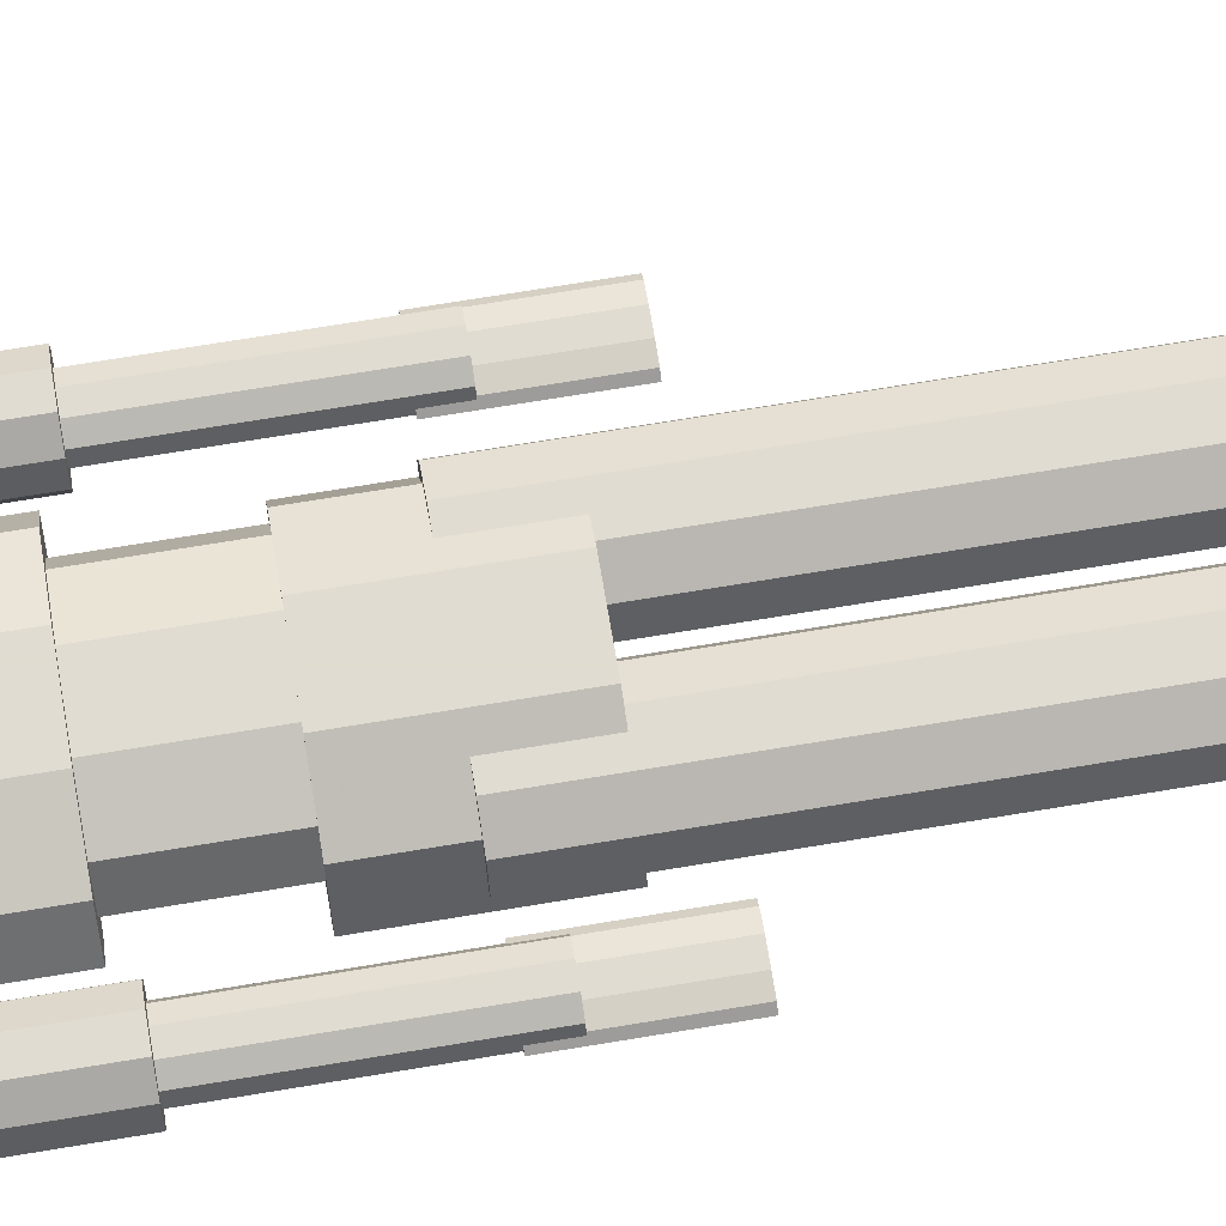
<metadata>
{"format":"obj","ext":"obj","renderer":"f3d","projection":"perspective","resolution":1024,"background":"white","views":[{"elev":69.3,"azim":-99.5,"up":"+Z"}]}
</metadata>
<code>
v 0.2219 0.6029 0.1031
v 0.2219 0.5014 0.1031
v 0.1603 0.5014 0.07326
v 0.1603 0.6029 0.07326
v 0.1838 0.6029 0.1215
v 0.1838 0.5014 0.1215
v 0.1368 0.6029 0.1215
v 0.1368 0.5014 0.1215
v 0.09874 0.6029 0.1031
v 0.09874 0.5014 0.1031
v 0.0842 0.6029 0.07326
v 0.0842 0.5014 0.07326
v 0.09874 0.6029 0.04343
v 0.09874 0.5014 0.04343
v 0.1368 0.6029 0.025
v 0.1368 0.5014 0.025
v 0.1838 0.6029 0.025
v 0.1838 0.5014 0.025
v 0.2219 0.6029 0.04343
v 0.2219 0.5014 0.04343
v 0.2364 0.6029 0.07326
v 0.2364 0.5014 0.07326
v 0.1575 0.5522 0.08792
v 0.1505 0.5522 0.1045
v 0.1575 0.2815 0.08792
v 0.1505 0.2815 0.1045
v 0.1208 0.5522 0.08792
v 0.1322 0.5522 0.1147
v 0.1322 0.2815 0.1147
v 0.1095 0.5522 0.1147
v 0.1095 0.2815 0.1147
v 0.0912 0.5522 0.1045
v 0.0912 0.2815 0.1045
v 0.0842 0.5522 0.08792
v 0.0842 0.2815 0.08792
v 0.0912 0.5522 0.07135
v 0.0912 0.2815 0.07135
v 0.1095 0.5522 0.06111
v 0.1095 0.2815 0.06111
v 0.1322 0.5522 0.06111
v 0.1322 0.2815 0.06111
v 0.1505 0.5522 0.07135
v 0.1505 0.2815 0.07135
v 0.149 0.2815 0.08792
v 0.1437 0.2815 0.1012
v 0.149 0.04473 0.08792
v 0.1437 0.04473 0.1012
v 0.1208 0.04473 0.08792
v 0.1208 0.2815 0.08792
v 0.1296 0.2815 0.1094
v 0.1296 0.04473 0.1094
v 0.1121 0.2815 0.1094
v 0.1121 0.04473 0.1094
v 0.09804 0.2815 0.1012
v 0.09804 0.04473 0.1012
v 0.09266 0.2815 0.08792
v 0.09266 0.04473 0.08792
v 0.09804 0.2815 0.07466
v 0.09804 0.04473 0.07466
v 0.1121 0.2815 0.06647
v 0.1121 0.04473 0.06647
v 0.1296 0.2815 0.06647
v 0.1296 0.04473 0.06647
v 0.1437 0.2815 0.07466
v 0.1437 0.04473 0.07466
v 0.1462 0.06447 0.1556
v 0.1414 0.06447 0.1953
v 0.1462 0.025 0.1556
v 0.1414 0.025 0.1953
v 0.1208 0.025 0.1556
v 0.1208 0.06447 0.1556
v 0.1287 0.06447 0.2199
v 0.1287 0.025 0.2199
v 0.113 0.06447 0.2199
v 0.113 0.025 0.2199
v 0.1003 0.06447 0.1953
v 0.1003 0.025 0.1953
v 0.09547 0.06447 0.1556
v 0.09547 0.025 0.1556
v 0.1003 0.06447 0.1158
v 0.1003 0.025 0.1158
v 0.113 0.06447 0.09123
v 0.113 0.025 0.09123
v 0.1287 0.06447 0.09123
v 0.1287 0.025 0.09123
v 0.1414 0.06447 0.1158
v 0.1414 0.025 0.1158
v 0.2364 0.5522 0.08792
v 0.2294 0.5522 0.1045
v 0.2364 0.2815 0.08792
v 0.2294 0.2815 0.1045
v 0.1998 0.5522 0.08792
v 0.2111 0.5522 0.1147
v 0.2111 0.2815 0.1147
v 0.1885 0.5522 0.1147
v 0.1885 0.2815 0.1147
v 0.1701 0.5522 0.1045
v 0.1701 0.2815 0.1045
v 0.1631 0.5522 0.08792
v 0.1631 0.2815 0.08792
v 0.1701 0.5522 0.07135
v 0.1701 0.2815 0.07135
v 0.1885 0.5522 0.06111
v 0.1885 0.2815 0.06111
v 0.2111 0.5522 0.06111
v 0.2111 0.2815 0.06111
v 0.2294 0.5522 0.07135
v 0.2294 0.2815 0.07135
v 0.228 0.2815 0.08792
v 0.2226 0.2815 0.1012
v 0.228 0.04473 0.08792
v 0.2226 0.04473 0.1012
v 0.1998 0.04473 0.08792
v 0.1998 0.2815 0.08792
v 0.2085 0.2815 0.1094
v 0.2085 0.04473 0.1094
v 0.1911 0.2815 0.1094
v 0.1911 0.04473 0.1094
v 0.177 0.2815 0.1012
v 0.177 0.04473 0.1012
v 0.1716 0.2815 0.08792
v 0.1716 0.04473 0.08792
v 0.177 0.2815 0.07466
v 0.177 0.04473 0.07466
v 0.1911 0.2815 0.06647
v 0.1911 0.04473 0.06647
v 0.2085 0.2815 0.06647
v 0.2085 0.04473 0.06647
v 0.2226 0.2815 0.07466
v 0.2226 0.04473 0.07466
v 0.2251 0.06447 0.1556
v 0.2203 0.06447 0.1953
v 0.2251 0.025 0.1556
v 0.2203 0.025 0.1953
v 0.1998 0.025 0.1556
v 0.1998 0.06447 0.1556
v 0.2076 0.06447 0.2199
v 0.2076 0.025 0.2199
v 0.1919 0.06447 0.2199
v 0.1919 0.025 0.2199
v 0.1793 0.06447 0.1953
v 0.1793 0.025 0.1953
v 0.1744 0.06447 0.1556
v 0.1744 0.025 0.1556
v 0.1793 0.06447 0.1158
v 0.1793 0.025 0.1158
v 0.1919 0.06447 0.09123
v 0.1919 0.025 0.09123
v 0.2076 0.06447 0.09123
v 0.2076 0.025 0.09123
v 0.2203 0.06447 0.1158
v 0.2203 0.025 0.1158
v 0.2223 0.6762 0.08792
v 0.2105 0.6762 0.1078
v 0.2223 0.6029 0.08792
v 0.2105 0.6029 0.1078
v 0.1603 0.6029 0.08792
v 0.1603 0.6762 0.08792
v 0.1795 0.6762 0.1201
v 0.1795 0.6029 0.1201
v 0.1411 0.6762 0.1201
v 0.1411 0.6029 0.1201
v 0.1101 0.6762 0.1078
v 0.1101 0.6029 0.1078
v 0.09829 0.6762 0.08792
v 0.09829 0.6029 0.08792
v 0.1101 0.6762 0.06803
v 0.1101 0.6029 0.06803
v 0.1411 0.6762 0.05574
v 0.1411 0.6029 0.05574
v 0.1795 0.6762 0.05574
v 0.1795 0.6029 0.05574
v 0.2105 0.6762 0.06803
v 0.2105 0.6029 0.06803
v 0.2392 0.8115 0.08792
v 0.2242 0.8115 0.1111
v 0.2392 0.6762 0.08792
v 0.2242 0.6762 0.1111
v 0.1847 0.8115 0.1255
v 0.1847 0.6762 0.1255
v 0.1359 0.8115 0.1255
v 0.1359 0.6762 0.1255
v 0.09645 0.8115 0.1111
v 0.09645 0.6762 0.1111
v 0.08138 0.8115 0.08792
v 0.08138 0.6762 0.08792
v 0.09645 0.8115 0.06472
v 0.09645 0.6762 0.06472
v 0.1359 0.8115 0.05038
v 0.1359 0.6762 0.05038
v 0.1847 0.8115 0.05038
v 0.1847 0.6762 0.05038
v 0.2242 0.8115 0.06472
v 0.2242 0.6762 0.06472
v 0.1857 0.8622 0.08792
v 0.1808 0.8622 0.1028
v 0.1857 0.8115 0.08792
v 0.1808 0.8115 0.1028
v 0.1603 0.8115 0.08792
v 0.1603 0.8622 0.08792
v 0.1682 0.8622 0.112
v 0.1682 0.8115 0.112
v 0.1525 0.8622 0.112
v 0.1525 0.8115 0.112
v 0.1398 0.8622 0.1028
v 0.1398 0.8115 0.1028
v 0.1349 0.8622 0.08792
v 0.1349 0.8115 0.08792
v 0.1398 0.8622 0.073
v 0.1398 0.8115 0.073
v 0.1525 0.8622 0.06379
v 0.1525 0.8115 0.06379
v 0.1682 0.8622 0.06379
v 0.1682 0.8115 0.06379
v 0.1808 0.8622 0.073
v 0.1808 0.8115 0.073
v 0.1941 0.975 0.08792
v 0.1877 0.975 0.1111
v 0.1941 0.8622 0.08792
v 0.1877 0.8622 0.1111
v 0.1603 0.975 0.08792
v 0.1708 0.975 0.1255
v 0.1708 0.8622 0.1255
v 0.1499 0.975 0.1255
v 0.1499 0.8622 0.1255
v 0.1329 0.975 0.1111
v 0.1329 0.8622 0.1111
v 0.1265 0.975 0.08792
v 0.1265 0.8622 0.08792
v 0.1329 0.975 0.06472
v 0.1329 0.8622 0.06472
v 0.1499 0.975 0.05038
v 0.1499 0.8622 0.05038
v 0.1708 0.975 0.05038
v 0.1708 0.8622 0.05038
v 0.1877 0.975 0.06472
v 0.1877 0.8622 0.06472
v 0.1603 0.8228 0.08792
v 0.1474 0.8228 0.1028
v 0.1603 0.8002 0.08792
v 0.1474 0.8002 0.1028
v 0.09266 0.8002 0.08792
v 0.09266 0.8228 0.08792
v 0.1136 0.8228 0.112
v 0.1136 0.8002 0.112
v 0.07175 0.8228 0.112
v 0.07175 0.8002 0.112
v 0.03792 0.8228 0.1028
v 0.03792 0.8002 0.1028
v 0.025 0.8228 0.08792
v 0.025 0.8002 0.08792
v 0.03792 0.8228 0.073
v 0.03792 0.8002 0.073
v 0.07175 0.8228 0.06379
v 0.07175 0.8002 0.06379
v 0.1136 0.8228 0.06379
v 0.1136 0.8002 0.06379
v 0.1474 0.8228 0.073
v 0.1474 0.8002 0.073
v 0.07574 0.8115 0.08792
v 0.0709 0.8115 0.1028
v 0.07574 0.6649 0.08792
v 0.0709 0.6649 0.1028
v 0.05037 0.6649 0.08792
v 0.05037 0.8115 0.08792
v 0.05821 0.8115 0.112
v 0.05821 0.6649 0.112
v 0.04253 0.8115 0.112
v 0.04253 0.6649 0.112
v 0.02985 0.8115 0.1028
v 0.02985 0.6649 0.1028
v 0.025 0.8115 0.08792
v 0.025 0.6649 0.08792
v 0.02985 0.8115 0.073
v 0.02985 0.6649 0.073
v 0.04253 0.8115 0.06379
v 0.04253 0.6649 0.06379
v 0.05821 0.8115 0.06379
v 0.05821 0.6649 0.06379
v 0.0709 0.8115 0.073
v 0.0709 0.6649 0.073
v 0.06841 0.6649 0.08792
v 0.06497 0.6649 0.09587
v 0.06841 0.5296 0.08792
v 0.06497 0.5296 0.09587
v 0.05037 0.5296 0.08792
v 0.05595 0.6649 0.1008
v 0.05595 0.5296 0.1008
v 0.0448 0.6649 0.1008
v 0.0448 0.5296 0.1008
v 0.03578 0.6649 0.09587
v 0.03578 0.5296 0.09587
v 0.03233 0.6649 0.08792
v 0.03233 0.5296 0.08792
v 0.03578 0.6649 0.07996
v 0.03578 0.5296 0.07996
v 0.0448 0.6649 0.07505
v 0.0448 0.5296 0.07505
v 0.05595 0.6649 0.07505
v 0.05595 0.5296 0.07505
v 0.06497 0.6649 0.07996
v 0.06497 0.5296 0.07996
v 0.0701 0.5499 0.08792
v 0.06634 0.5499 0.09123
v 0.0701 0.4687 0.08792
v 0.06634 0.4687 0.09123
v 0.05037 0.4687 0.08792
v 0.05037 0.5499 0.08792
v 0.05647 0.5499 0.09328
v 0.05647 0.4687 0.09328
v 0.04427 0.5499 0.09328
v 0.04427 0.4687 0.09328
v 0.03441 0.5499 0.09123
v 0.03441 0.4687 0.09123
v 0.03064 0.5499 0.08792
v 0.03064 0.4687 0.08792
v 0.03441 0.5499 0.0846
v 0.03441 0.4687 0.0846
v 0.04427 0.5499 0.08256
v 0.04427 0.4687 0.08256
v 0.05647 0.5499 0.08256
v 0.05647 0.4687 0.08256
v 0.06634 0.5499 0.0846
v 0.06634 0.4687 0.0846
v 0.2956 0.8228 0.08792
v 0.2827 0.8228 0.1028
v 0.2956 0.8002 0.08792
v 0.2827 0.8002 0.1028
v 0.228 0.8002 0.08792
v 0.228 0.8228 0.08792
v 0.2489 0.8228 0.112
v 0.2489 0.8002 0.112
v 0.2071 0.8228 0.112
v 0.2071 0.8002 0.112
v 0.1732 0.8228 0.1028
v 0.1732 0.8002 0.1028
v 0.1732 0.8228 0.073
v 0.1732 0.8002 0.073
v 0.2071 0.8228 0.06379
v 0.2071 0.8002 0.06379
v 0.2489 0.8228 0.06379
v 0.2489 0.8002 0.06379
v 0.2827 0.8228 0.073
v 0.2827 0.8002 0.073
v 0.2956 0.8115 0.08792
v 0.2908 0.8115 0.1028
v 0.2956 0.6649 0.08792
v 0.2908 0.6649 0.1028
v 0.2703 0.6649 0.08792
v 0.2703 0.8115 0.08792
v 0.2781 0.8115 0.112
v 0.2781 0.6649 0.112
v 0.2624 0.8115 0.112
v 0.2624 0.6649 0.112
v 0.2497 0.8115 0.1028
v 0.2497 0.6649 0.1028
v 0.2449 0.8115 0.08792
v 0.2449 0.6649 0.08792
v 0.2497 0.8115 0.073
v 0.2497 0.6649 0.073
v 0.2624 0.8115 0.06379
v 0.2624 0.6649 0.06379
v 0.2781 0.8115 0.06379
v 0.2781 0.6649 0.06379
v 0.2908 0.8115 0.073
v 0.2908 0.6649 0.073
v 0.2883 0.6649 0.08792
v 0.2848 0.6649 0.09587
v 0.2883 0.5296 0.08792
v 0.2848 0.5296 0.09587
v 0.2703 0.5296 0.08792
v 0.2758 0.6649 0.1008
v 0.2758 0.5296 0.1008
v 0.2647 0.6649 0.1008
v 0.2647 0.5296 0.1008
v 0.2557 0.6649 0.09587
v 0.2557 0.5296 0.09587
v 0.2522 0.6649 0.08792
v 0.2522 0.5296 0.08792
v 0.2557 0.6649 0.07996
v 0.2557 0.5296 0.07996
v 0.2647 0.6649 0.07505
v 0.2647 0.5296 0.07505
v 0.2758 0.6649 0.07505
v 0.2758 0.5296 0.07505
v 0.2848 0.6649 0.07996
v 0.2848 0.5296 0.07996
v 0.29 0.5499 0.08792
v 0.2862 0.5499 0.09123
v 0.29 0.4687 0.08792
v 0.2862 0.4687 0.09123
v 0.2703 0.4687 0.08792
v 0.2703 0.5499 0.08792
v 0.2763 0.5499 0.09328
v 0.2763 0.4687 0.09328
v 0.2642 0.5499 0.09328
v 0.2642 0.4687 0.09328
v 0.2543 0.5499 0.09123
v 0.2543 0.4687 0.09123
v 0.2505 0.5499 0.08792
v 0.2505 0.4687 0.08792
v 0.2543 0.5499 0.0846
v 0.2543 0.4687 0.0846
v 0.2642 0.5499 0.08256
v 0.2642 0.4687 0.08256
v 0.2763 0.5499 0.08256
v 0.2763 0.4687 0.08256
v 0.2862 0.5499 0.0846
v 0.2862 0.4687 0.0846
f 21 1 22
f 1 2 22
f 3 22 2
f 4 1 21
f 1 5 2
f 5 6 2
f 3 2 6
f 4 5 1
f 5 7 6
f 7 8 6
f 3 6 8
f 4 7 5
f 7 9 8
f 9 10 8
f 3 8 10
f 4 9 7
f 9 11 10
f 11 12 10
f 3 10 12
f 4 11 9
f 11 13 12
f 13 14 12
f 3 12 14
f 4 13 11
f 13 15 14
f 15 16 14
f 3 14 16
f 4 15 13
f 15 17 16
f 17 18 16
f 3 16 18
f 4 17 15
f 17 19 18
f 19 20 18
f 3 18 20
f 4 19 17
f 19 21 20
f 21 22 20
f 3 20 22
f 4 21 19
f 23 24 25
f 24 26 25
f 49 25 26
f 27 24 23
f 24 28 26
f 28 29 26
f 49 26 29
f 27 28 24
f 28 30 29
f 30 31 29
f 49 29 31
f 27 30 28
f 30 32 31
f 32 33 31
f 49 31 33
f 27 32 30
f 32 34 33
f 34 35 33
f 49 33 35
f 27 34 32
f 34 36 35
f 36 37 35
f 49 35 37
f 27 36 34
f 36 38 37
f 38 39 37
f 49 37 39
f 27 38 36
f 38 40 39
f 40 41 39
f 49 39 41
f 27 40 38
f 40 42 41
f 42 43 41
f 49 41 43
f 27 42 40
f 42 23 43
f 23 25 43
f 49 43 25
f 27 23 42
f 44 45 46
f 45 47 46
f 48 46 47
f 49 45 44
f 45 50 47
f 50 51 47
f 48 47 51
f 49 50 45
f 50 52 51
f 52 53 51
f 48 51 53
f 49 52 50
f 52 54 53
f 54 55 53
f 48 53 55
f 49 54 52
f 54 56 55
f 56 57 55
f 48 55 57
f 49 56 54
f 56 58 57
f 58 59 57
f 48 57 59
f 49 58 56
f 58 60 59
f 60 61 59
f 48 59 61
f 49 60 58
f 60 62 61
f 62 63 61
f 48 61 63
f 49 62 60
f 62 64 63
f 64 65 63
f 48 63 65
f 49 64 62
f 64 44 65
f 44 46 65
f 48 65 46
f 49 44 64
f 66 67 68
f 67 69 68
f 70 68 69
f 71 67 66
f 67 72 69
f 72 73 69
f 70 69 73
f 71 72 67
f 72 74 73
f 74 75 73
f 70 73 75
f 71 74 72
f 74 76 75
f 76 77 75
f 70 75 77
f 71 76 74
f 76 78 77
f 78 79 77
f 70 77 79
f 71 78 76
f 78 80 79
f 80 81 79
f 70 79 81
f 71 80 78
f 80 82 81
f 82 83 81
f 70 81 83
f 71 82 80
f 82 84 83
f 84 85 83
f 70 83 85
f 71 84 82
f 84 86 85
f 86 87 85
f 70 85 87
f 71 86 84
f 86 66 87
f 66 68 87
f 70 87 68
f 71 66 86
f 88 89 90
f 89 91 90
f 114 90 91
f 92 89 88
f 89 93 91
f 93 94 91
f 114 91 94
f 92 93 89
f 93 95 94
f 95 96 94
f 114 94 96
f 92 95 93
f 95 97 96
f 97 98 96
f 114 96 98
f 92 97 95
f 97 99 98
f 99 100 98
f 114 98 100
f 92 99 97
f 99 101 100
f 101 102 100
f 114 100 102
f 92 101 99
f 101 103 102
f 103 104 102
f 114 102 104
f 92 103 101
f 103 105 104
f 105 106 104
f 114 104 106
f 92 105 103
f 105 107 106
f 107 108 106
f 114 106 108
f 92 107 105
f 107 88 108
f 88 90 108
f 114 108 90
f 92 88 107
f 109 110 111
f 110 112 111
f 113 111 112
f 114 110 109
f 110 115 112
f 115 116 112
f 113 112 116
f 114 115 110
f 115 117 116
f 117 118 116
f 113 116 118
f 114 117 115
f 117 119 118
f 119 120 118
f 113 118 120
f 114 119 117
f 119 121 120
f 121 122 120
f 113 120 122
f 114 121 119
f 121 123 122
f 123 124 122
f 113 122 124
f 114 123 121
f 123 125 124
f 125 126 124
f 113 124 126
f 114 125 123
f 125 127 126
f 127 128 126
f 113 126 128
f 114 127 125
f 127 129 128
f 129 130 128
f 113 128 130
f 114 129 127
f 129 109 130
f 109 111 130
f 113 130 111
f 114 109 129
f 131 132 133
f 132 134 133
f 135 133 134
f 136 132 131
f 132 137 134
f 137 138 134
f 135 134 138
f 136 137 132
f 137 139 138
f 139 140 138
f 135 138 140
f 136 139 137
f 139 141 140
f 141 142 140
f 135 140 142
f 136 141 139
f 141 143 142
f 143 144 142
f 135 142 144
f 136 143 141
f 143 145 144
f 145 146 144
f 135 144 146
f 136 145 143
f 145 147 146
f 147 148 146
f 135 146 148
f 136 147 145
f 147 149 148
f 149 150 148
f 135 148 150
f 136 149 147
f 149 151 150
f 151 152 150
f 135 150 152
f 136 151 149
f 151 131 152
f 131 133 152
f 135 152 133
f 136 131 151
f 153 154 155
f 154 156 155
f 157 155 156
f 158 154 153
f 154 159 156
f 159 160 156
f 157 156 160
f 158 159 154
f 159 161 160
f 161 162 160
f 157 160 162
f 158 161 159
f 161 163 162
f 163 164 162
f 157 162 164
f 158 163 161
f 163 165 164
f 165 166 164
f 157 164 166
f 158 165 163
f 165 167 166
f 167 168 166
f 157 166 168
f 158 167 165
f 167 169 168
f 169 170 168
f 157 168 170
f 158 169 167
f 169 171 170
f 171 172 170
f 157 170 172
f 158 171 169
f 171 173 172
f 173 174 172
f 157 172 174
f 158 173 171
f 173 153 174
f 153 155 174
f 157 174 155
f 158 153 173
f 175 176 177
f 176 178 177
f 158 177 178
f 199 176 175
f 176 179 178
f 179 180 178
f 158 178 180
f 199 179 176
f 179 181 180
f 181 182 180
f 158 180 182
f 199 181 179
f 181 183 182
f 183 184 182
f 158 182 184
f 199 183 181
f 183 185 184
f 185 186 184
f 158 184 186
f 199 185 183
f 185 187 186
f 187 188 186
f 158 186 188
f 199 187 185
f 187 189 188
f 189 190 188
f 158 188 190
f 199 189 187
f 189 191 190
f 191 192 190
f 158 190 192
f 199 191 189
f 191 193 192
f 193 194 192
f 158 192 194
f 199 193 191
f 193 175 194
f 175 177 194
f 158 194 177
f 199 175 193
f 195 196 197
f 196 198 197
f 199 197 198
f 200 196 195
f 196 201 198
f 201 202 198
f 199 198 202
f 200 201 196
f 201 203 202
f 203 204 202
f 199 202 204
f 200 203 201
f 203 205 204
f 205 206 204
f 199 204 206
f 200 205 203
f 205 207 206
f 207 208 206
f 199 206 208
f 200 207 205
f 207 209 208
f 209 210 208
f 199 208 210
f 200 209 207
f 209 211 210
f 211 212 210
f 199 210 212
f 200 211 209
f 211 213 212
f 213 214 212
f 199 212 214
f 200 213 211
f 213 215 214
f 215 216 214
f 199 214 216
f 200 215 213
f 215 195 216
f 195 197 216
f 199 216 197
f 200 195 215
f 217 218 219
f 218 220 219
f 200 219 220
f 221 218 217
f 218 222 220
f 222 223 220
f 200 220 223
f 221 222 218
f 222 224 223
f 224 225 223
f 200 223 225
f 221 224 222
f 224 226 225
f 226 227 225
f 200 225 227
f 221 226 224
f 226 228 227
f 228 229 227
f 200 227 229
f 221 228 226
f 228 230 229
f 230 231 229
f 200 229 231
f 221 230 228
f 230 232 231
f 232 233 231
f 200 231 233
f 221 232 230
f 232 234 233
f 234 235 233
f 200 233 235
f 221 234 232
f 234 236 235
f 236 237 235
f 200 235 237
f 221 236 234
f 236 217 237
f 217 219 237
f 200 237 219
f 221 217 236
f 238 239 240
f 239 241 240
f 242 240 241
f 243 239 238
f 239 244 241
f 244 245 241
f 242 241 245
f 243 244 239
f 244 246 245
f 246 247 245
f 242 245 247
f 243 246 244
f 246 248 247
f 248 249 247
f 242 247 249
f 243 248 246
f 248 250 249
f 250 251 249
f 242 249 251
f 243 250 248
f 250 252 251
f 252 253 251
f 242 251 253
f 243 252 250
f 252 254 253
f 254 255 253
f 242 253 255
f 243 254 252
f 254 256 255
f 256 257 255
f 242 255 257
f 243 256 254
f 256 258 257
f 258 259 257
f 242 257 259
f 243 258 256
f 258 238 259
f 238 240 259
f 242 259 240
f 243 238 258
f 260 261 262
f 261 263 262
f 264 262 263
f 265 261 260
f 261 266 263
f 266 267 263
f 264 263 267
f 265 266 261
f 266 268 267
f 268 269 267
f 264 267 269
f 265 268 266
f 268 270 269
f 270 271 269
f 264 269 271
f 265 270 268
f 270 272 271
f 272 273 271
f 264 271 273
f 265 272 270
f 272 274 273
f 274 275 273
f 264 273 275
f 265 274 272
f 274 276 275
f 276 277 275
f 264 275 277
f 265 276 274
f 276 278 277
f 278 279 277
f 264 277 279
f 265 278 276
f 278 280 279
f 280 281 279
f 264 279 281
f 265 280 278
f 280 260 281
f 260 262 281
f 264 281 262
f 265 260 280
f 282 283 284
f 283 285 284
f 286 284 285
f 264 283 282
f 283 287 285
f 287 288 285
f 286 285 288
f 264 287 283
f 287 289 288
f 289 290 288
f 286 288 290
f 264 289 287
f 289 291 290
f 291 292 290
f 286 290 292
f 264 291 289
f 291 293 292
f 293 294 292
f 286 292 294
f 264 293 291
f 293 295 294
f 295 296 294
f 286 294 296
f 264 295 293
f 295 297 296
f 297 298 296
f 286 296 298
f 264 297 295
f 297 299 298
f 299 300 298
f 286 298 300
f 264 299 297
f 299 301 300
f 301 302 300
f 286 300 302
f 264 301 299
f 301 282 302
f 282 284 302
f 286 302 284
f 264 282 301
f 303 304 305
f 304 306 305
f 307 305 306
f 308 304 303
f 304 309 306
f 309 310 306
f 307 306 310
f 308 309 304
f 309 311 310
f 311 312 310
f 307 310 312
f 308 311 309
f 311 313 312
f 313 314 312
f 307 312 314
f 308 313 311
f 313 315 314
f 315 316 314
f 307 314 316
f 308 315 313
f 315 317 316
f 317 318 316
f 307 316 318
f 308 317 315
f 317 319 318
f 319 320 318
f 307 318 320
f 308 319 317
f 319 321 320
f 321 322 320
f 307 320 322
f 308 321 319
f 321 323 322
f 323 324 322
f 307 322 324
f 308 323 321
f 323 303 324
f 303 305 324
f 307 324 305
f 308 303 323
f 325 326 327
f 326 328 327
f 329 327 328
f 330 326 325
f 326 331 328
f 331 332 328
f 329 328 332
f 330 331 326
f 331 333 332
f 333 334 332
f 329 332 334
f 330 333 331
f 333 335 334
f 335 336 334
f 329 334 336
f 330 335 333
f 335 238 336
f 238 240 336
f 329 336 240
f 330 238 335
f 238 337 240
f 337 338 240
f 329 240 338
f 330 337 238
f 337 339 338
f 339 340 338
f 329 338 340
f 330 339 337
f 339 341 340
f 341 342 340
f 329 340 342
f 330 341 339
f 341 343 342
f 343 344 342
f 329 342 344
f 330 343 341
f 343 325 344
f 325 327 344
f 329 344 327
f 330 325 343
f 345 346 347
f 346 348 347
f 349 347 348
f 350 346 345
f 346 351 348
f 351 352 348
f 349 348 352
f 350 351 346
f 351 353 352
f 353 354 352
f 349 352 354
f 350 353 351
f 353 355 354
f 355 356 354
f 349 354 356
f 350 355 353
f 355 357 356
f 357 358 356
f 349 356 358
f 350 357 355
f 357 359 358
f 359 360 358
f 349 358 360
f 350 359 357
f 359 361 360
f 361 362 360
f 349 360 362
f 350 361 359
f 361 363 362
f 363 364 362
f 349 362 364
f 350 363 361
f 363 365 364
f 365 366 364
f 349 364 366
f 350 365 363
f 365 345 366
f 345 347 366
f 349 366 347
f 350 345 365
f 367 368 369
f 368 370 369
f 371 369 370
f 349 368 367
f 368 372 370
f 372 373 370
f 371 370 373
f 349 372 368
f 372 374 373
f 374 375 373
f 371 373 375
f 349 374 372
f 374 376 375
f 376 377 375
f 371 375 377
f 349 376 374
f 376 378 377
f 378 379 377
f 371 377 379
f 349 378 376
f 378 380 379
f 380 381 379
f 371 379 381
f 349 380 378
f 380 382 381
f 382 383 381
f 371 381 383
f 349 382 380
f 382 384 383
f 384 385 383
f 371 383 385
f 349 384 382
f 384 386 385
f 386 387 385
f 371 385 387
f 349 386 384
f 386 367 387
f 367 369 387
f 371 387 369
f 349 367 386
f 388 389 390
f 389 391 390
f 392 390 391
f 393 389 388
f 389 394 391
f 394 395 391
f 392 391 395
f 393 394 389
f 394 396 395
f 396 397 395
f 392 395 397
f 393 396 394
f 396 398 397
f 398 399 397
f 392 397 399
f 393 398 396
f 398 400 399
f 400 401 399
f 392 399 401
f 393 400 398
f 400 402 401
f 402 403 401
f 392 401 403
f 393 402 400
f 402 404 403
f 404 405 403
f 392 403 405
f 393 404 402
f 404 406 405
f 406 407 405
f 392 405 407
f 393 406 404
f 406 408 407
f 408 409 407
f 392 407 409
f 393 408 406
f 408 388 409
f 388 390 409
f 392 409 390
f 393 388 408

</code>
